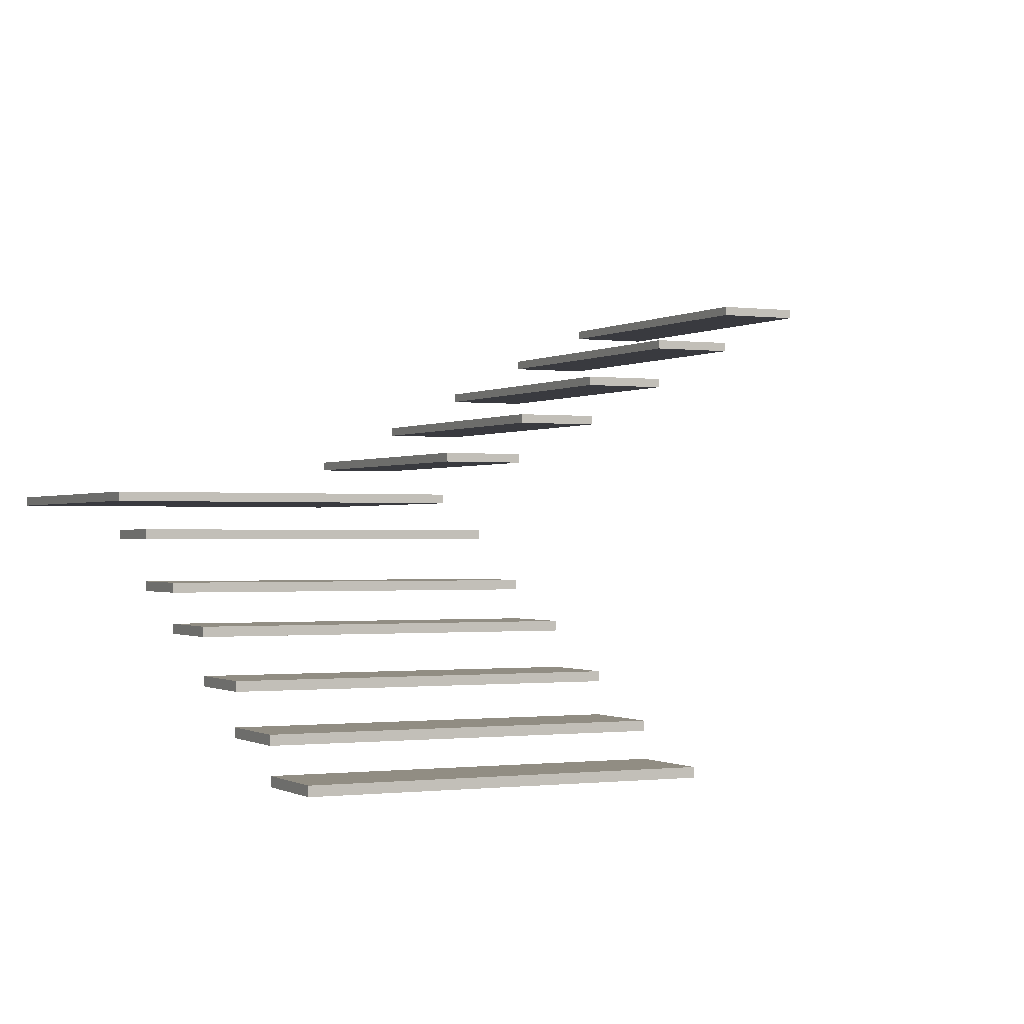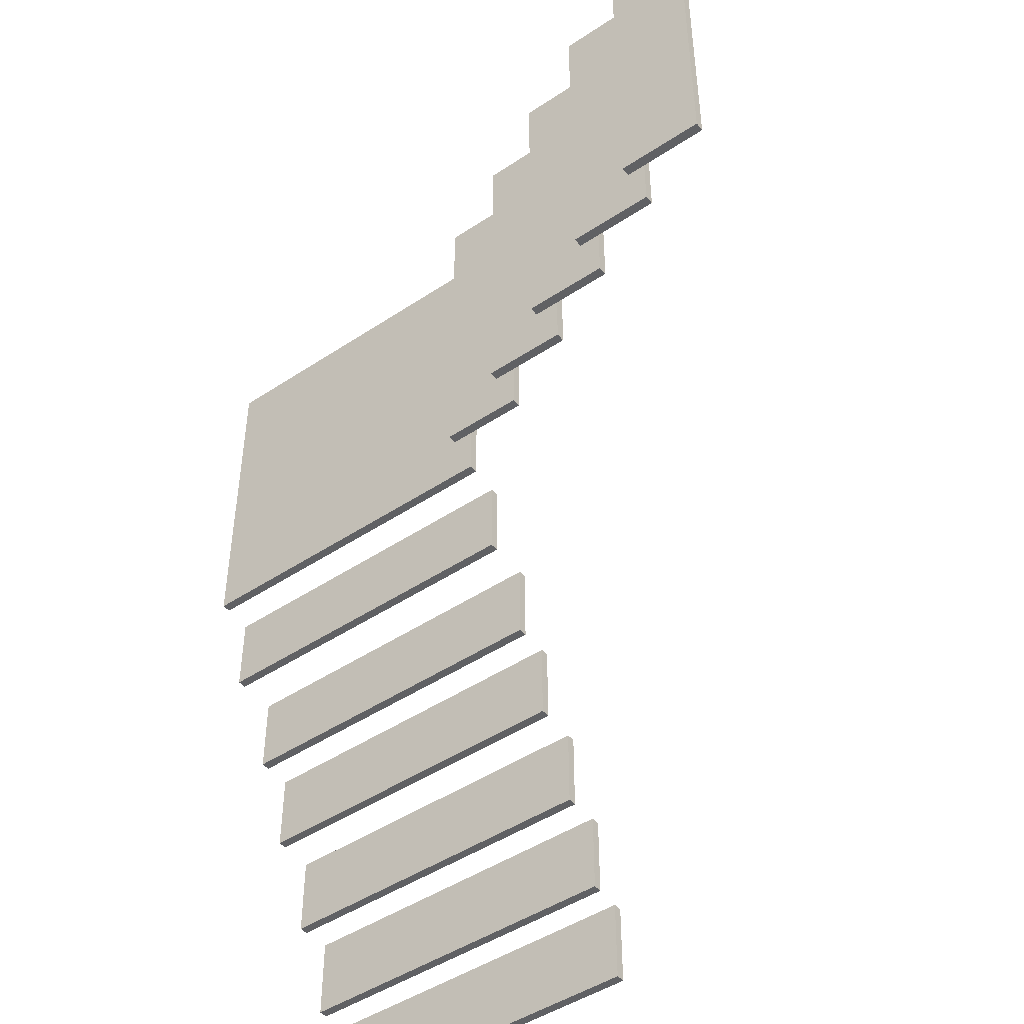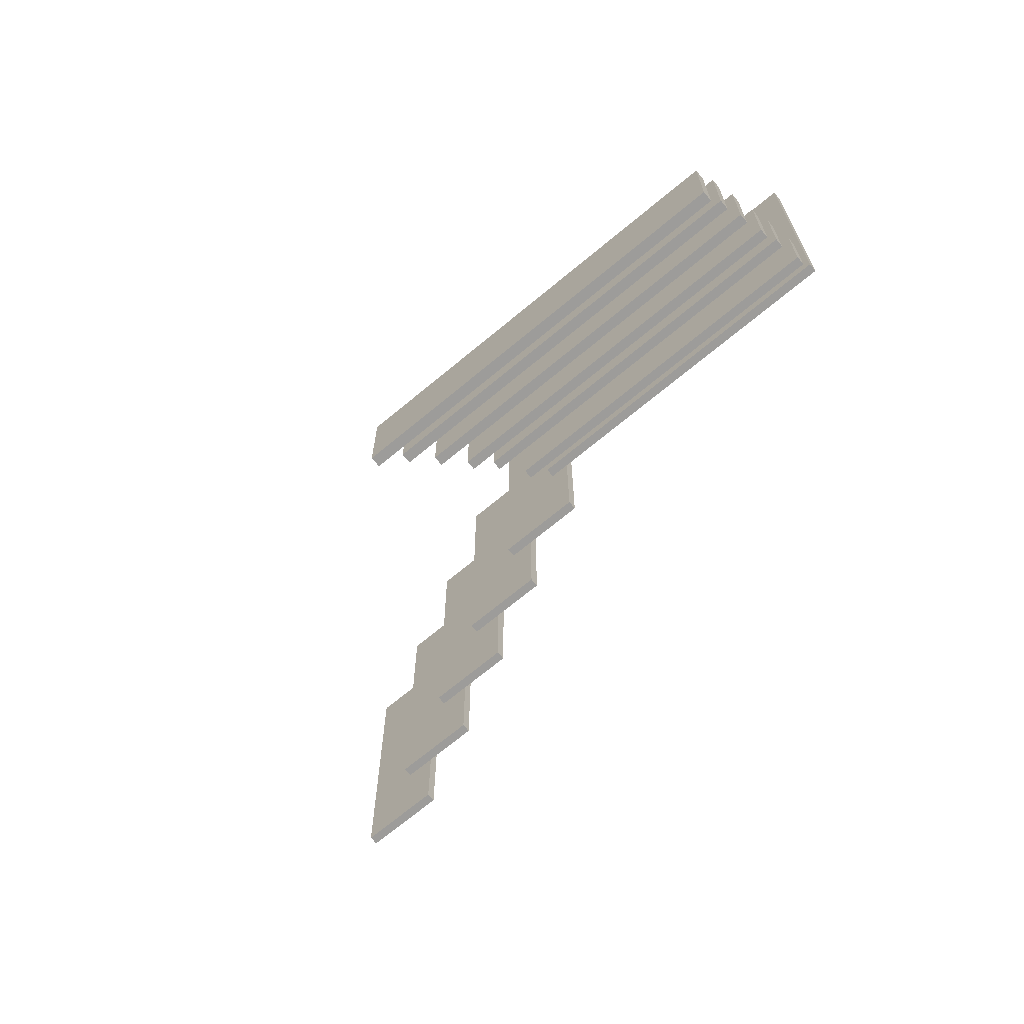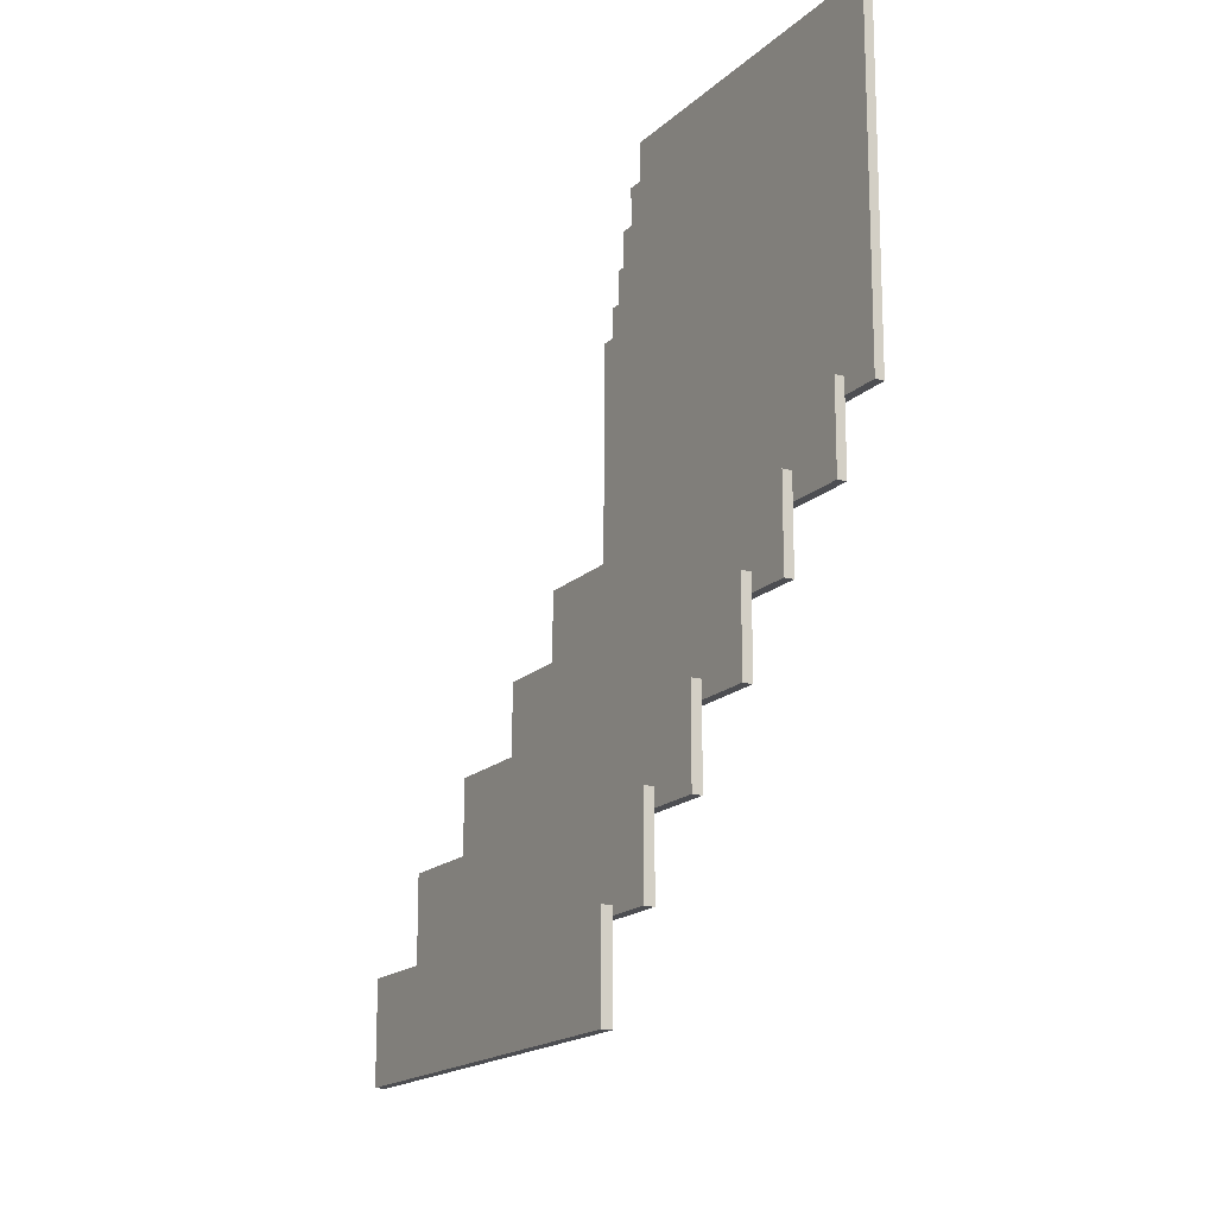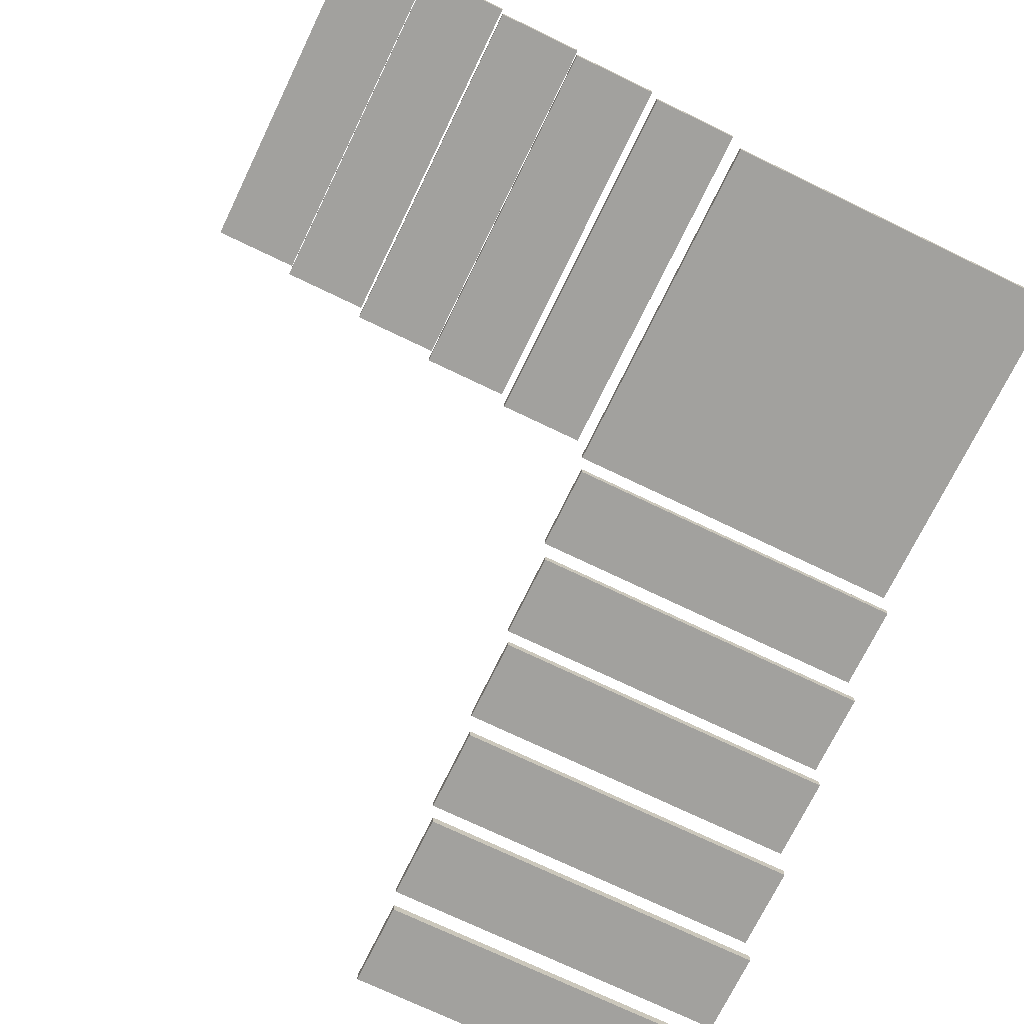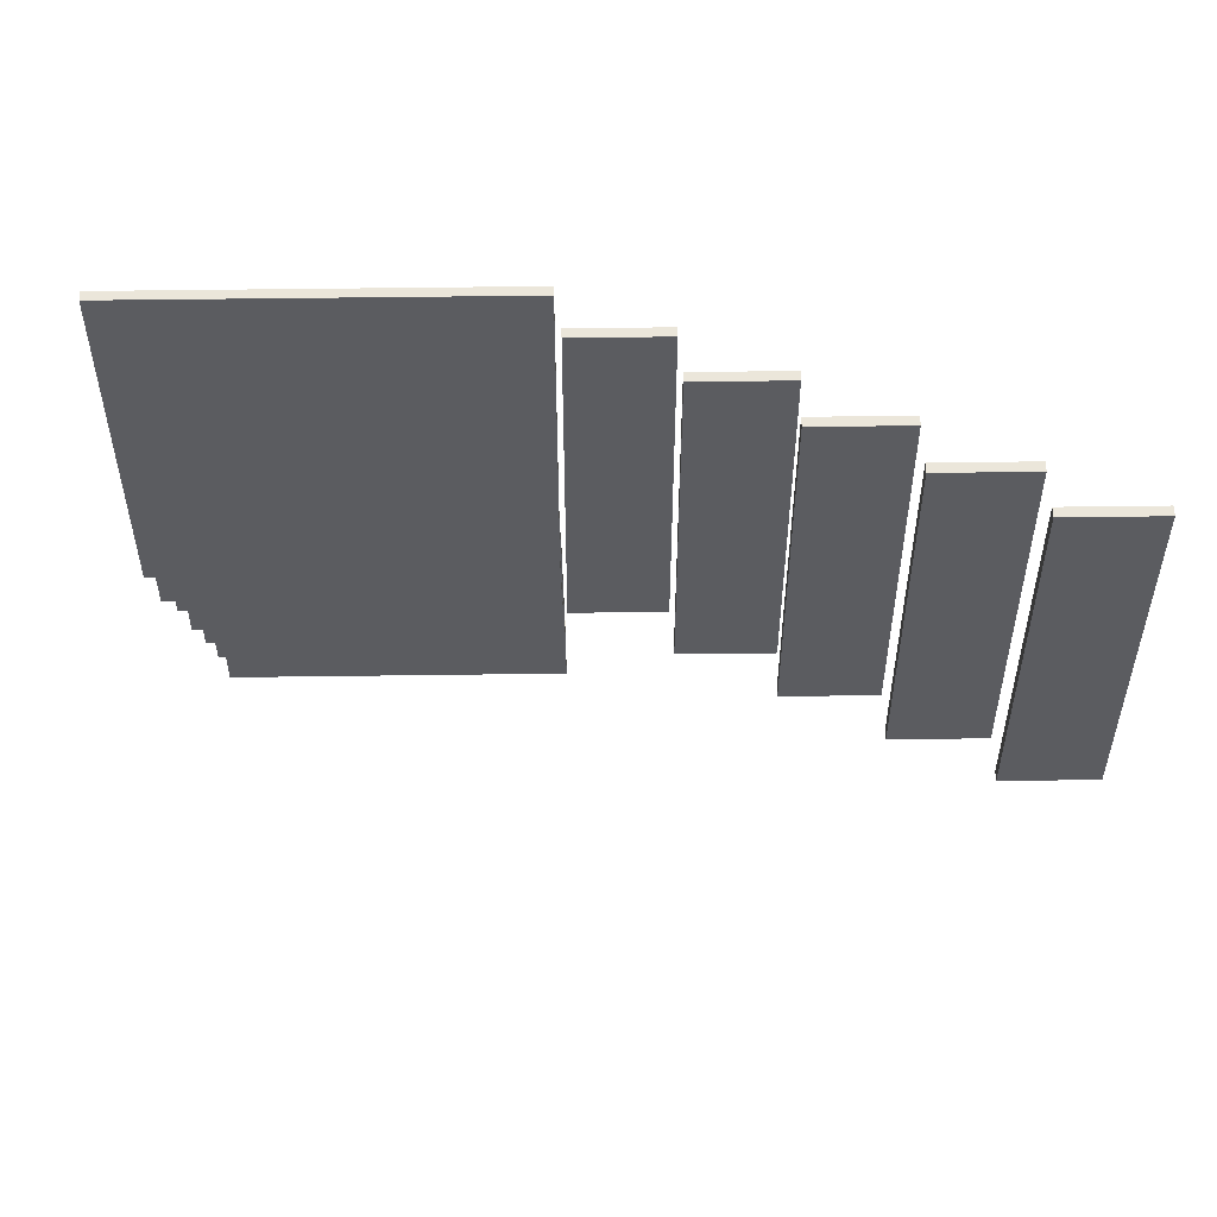
<metadata>
{"format":"obj","ext":"obj","renderer":"f3d","projection":"perspective","resolution":1024,"background":"white","views":[{"elev":-0.7,"azim":153.9,"up":"+Y"},{"elev":-46.9,"azim":-143.0,"up":"+Z"},{"elev":-70.2,"azim":39.7,"up":"+Z"},{"elev":-17.1,"azim":60.0,"up":"+Z"},{"elev":-72.0,"azim":-25.8,"up":"+Y"},{"elev":55.0,"azim":179.2,"up":"+Z"}]}
</metadata>
<code>
o Stairs_Cube.002
v 7.577 0.08994 2.482
v 7.577 0.197 2.482
v 7.577 0.08994 1.485
v 7.577 0.197 1.485
v 11.7 0.08994 2.482
v 11.7 0.197 2.482
v 11.7 0.08994 1.485
v 11.7 0.197 1.485
v 7.577 0.4848 3.504
v 7.577 0.5918 3.504
v 7.577 0.4848 2.507
v 7.577 0.5918 2.507
v 11.7 0.4848 3.504
v 11.7 0.5918 3.504
v 11.7 0.4848 2.507
v 11.7 0.5918 2.507
v 7.577 0.9493 4.48
v 7.577 1.056 4.48
v 7.577 0.9493 3.482
v 7.577 1.056 3.482
v 11.7 0.9493 4.48
v 11.7 1.056 4.48
v 11.7 0.9493 3.482
v 11.7 1.056 3.482
v 7.577 1.46 5.501
v 7.577 1.567 5.501
v 7.577 1.46 4.504
v 7.577 1.567 4.504
v 11.7 1.46 5.501
v 11.7 1.567 5.501
v 11.7 1.46 4.504
v 11.7 1.567 4.504
v 7.577 1.902 6.5
v 7.577 2.009 6.5
v 7.577 1.902 5.503
v 7.577 2.009 5.503
v 11.7 1.902 6.5
v 11.7 2.009 6.5
v 11.7 1.902 5.503
v 11.7 2.009 5.503
v 7.577 2.482 7.499
v 7.577 2.589 7.499
v 7.577 2.482 6.502
v 7.577 2.589 6.502
v 11.7 2.482 7.499
v 11.7 2.589 7.499
v 11.7 2.482 6.502
v 11.7 2.589 6.502
v 7.577 2.924 11.66
v 7.577 3.031 11.66
v 7.577 2.924 7.542
v 7.577 3.031 7.542
v 11.7 2.924 11.66
v 11.7 3.031 11.66
v 11.7 2.924 7.542
v 11.7 3.031 7.542
v 7.511 3.441 11.7
v 7.511 3.548 11.7
v 6.514 3.441 11.7
v 6.514 3.548 11.7
v 7.511 3.441 7.581
v 7.511 3.548 7.581
v 6.514 3.441 7.581
v 6.514 3.548 7.581
v 6.48 3.943 11.7
v 6.48 4.05 11.7
v 5.483 3.943 11.7
v 5.483 4.05 11.7
v 6.48 3.943 7.581
v 6.48 4.05 7.581
v 5.483 3.943 7.581
v 5.483 4.05 7.581
v 5.505 4.444 11.7
v 5.505 4.551 11.7
v 4.507 4.444 11.7
v 4.507 4.551 11.7
v 5.505 4.444 7.581
v 5.505 4.551 7.581
v 4.507 4.444 7.581
v 4.507 4.551 7.581
v 4.501 4.946 11.7
v 4.501 5.053 11.7
v 3.504 4.946 11.7
v 3.504 5.053 11.7
v 4.501 4.946 7.581
v 4.501 5.053 7.581
v 3.504 4.946 7.581
v 3.504 5.053 7.581
v 3.498 5.42 11.7
v 3.498 5.527 11.7
v 2.501 5.42 11.7
v 2.501 5.527 11.7
v 3.498 5.42 7.581
v 3.498 5.527 7.581
v 2.501 5.42 7.581
v 2.501 5.527 7.581
f 1 2 4 3
f 3 4 8 7
f 7 8 6 5
f 5 6 2 1
f 3 7 5 1
f 8 4 2 6
f 9 10 12 11
f 11 12 16 15
f 15 16 14 13
f 13 14 10 9
f 11 15 13 9
f 16 12 10 14
f 17 18 20 19
f 19 20 24 23
f 23 24 22 21
f 21 22 18 17
f 19 23 21 17
f 24 20 18 22
f 25 26 28 27
f 27 28 32 31
f 31 32 30 29
f 29 30 26 25
f 27 31 29 25
f 32 28 26 30
f 33 34 36 35
f 35 36 40 39
f 39 40 38 37
f 37 38 34 33
f 35 39 37 33
f 40 36 34 38
f 41 42 44 43
f 43 44 48 47
f 47 48 46 45
f 45 46 42 41
f 43 47 45 41
f 48 44 42 46
f 49 50 52 51
f 51 52 56 55
f 55 56 54 53
f 53 54 50 49
f 51 55 53 49
f 56 52 50 54
f 57 58 60 59
f 59 60 64 63
f 63 64 62 61
f 61 62 58 57
f 59 63 61 57
f 64 60 58 62
f 65 66 68 67
f 67 68 72 71
f 71 72 70 69
f 69 70 66 65
f 67 71 69 65
f 72 68 66 70
f 73 74 76 75
f 75 76 80 79
f 79 80 78 77
f 77 78 74 73
f 75 79 77 73
f 80 76 74 78
f 81 82 84 83
f 83 84 88 87
f 87 88 86 85
f 85 86 82 81
f 83 87 85 81
f 88 84 82 86
f 89 90 92 91
f 91 92 96 95
f 95 96 94 93
f 93 94 90 89
f 91 95 93 89
f 96 92 90 94

</code>
